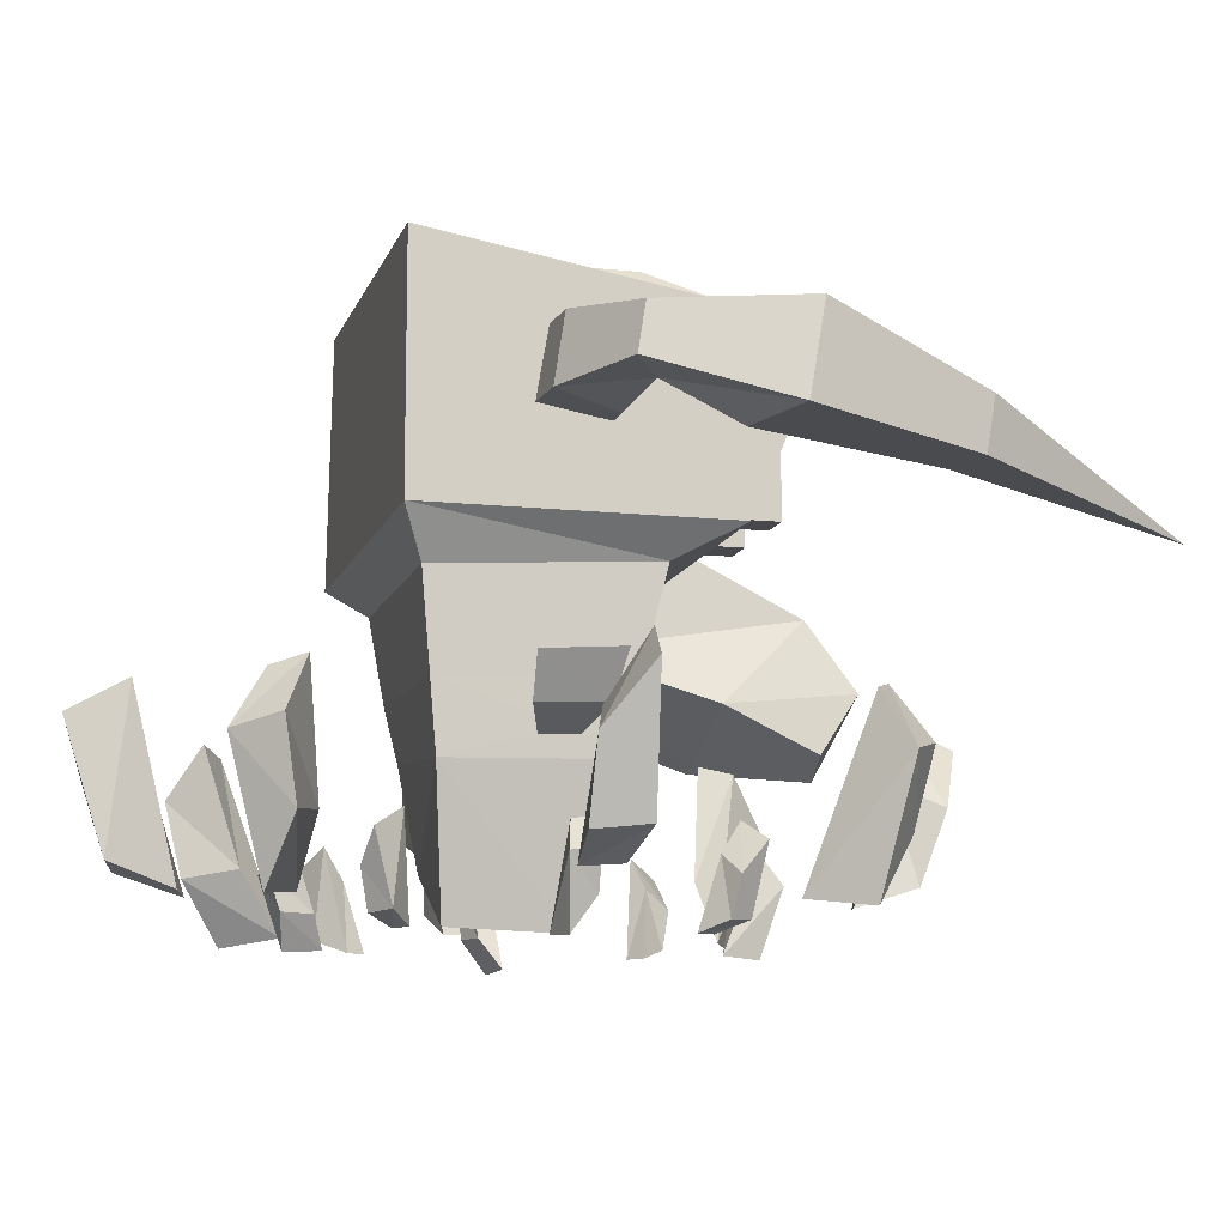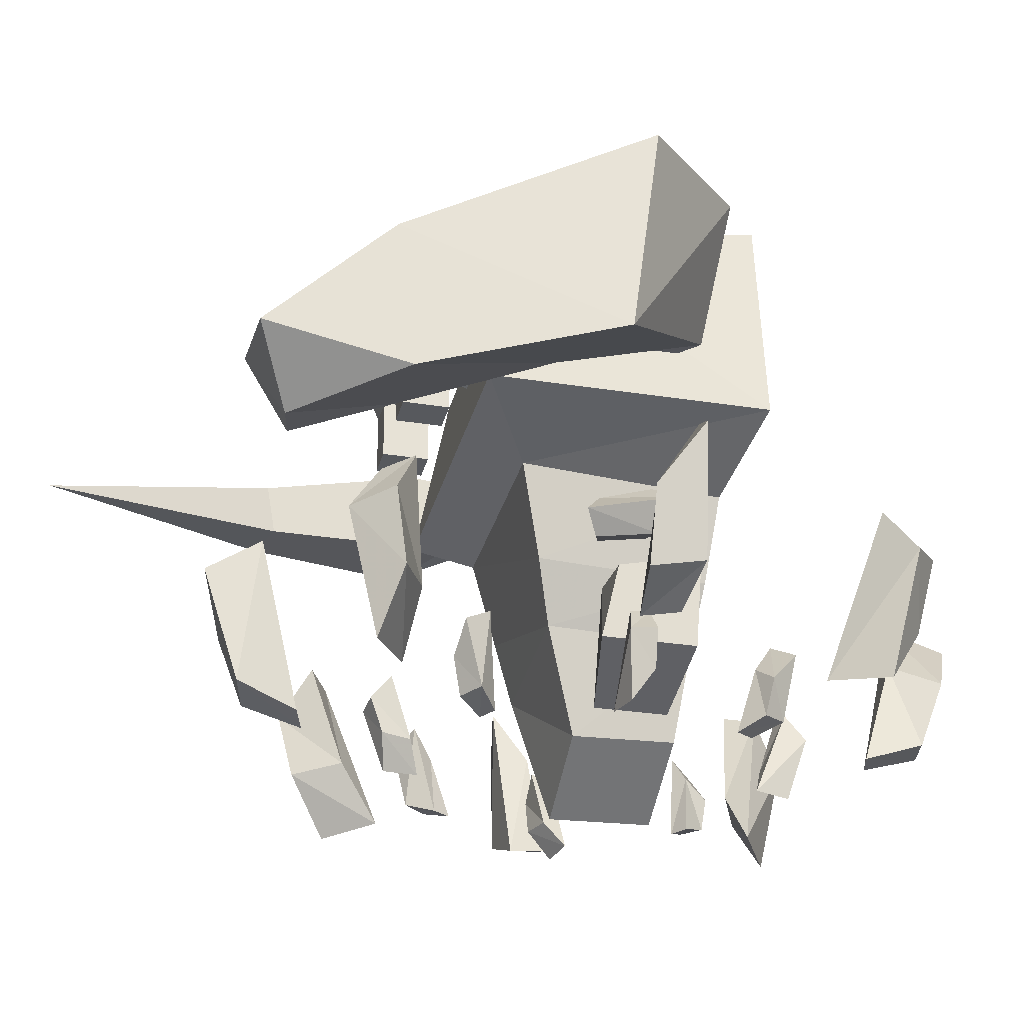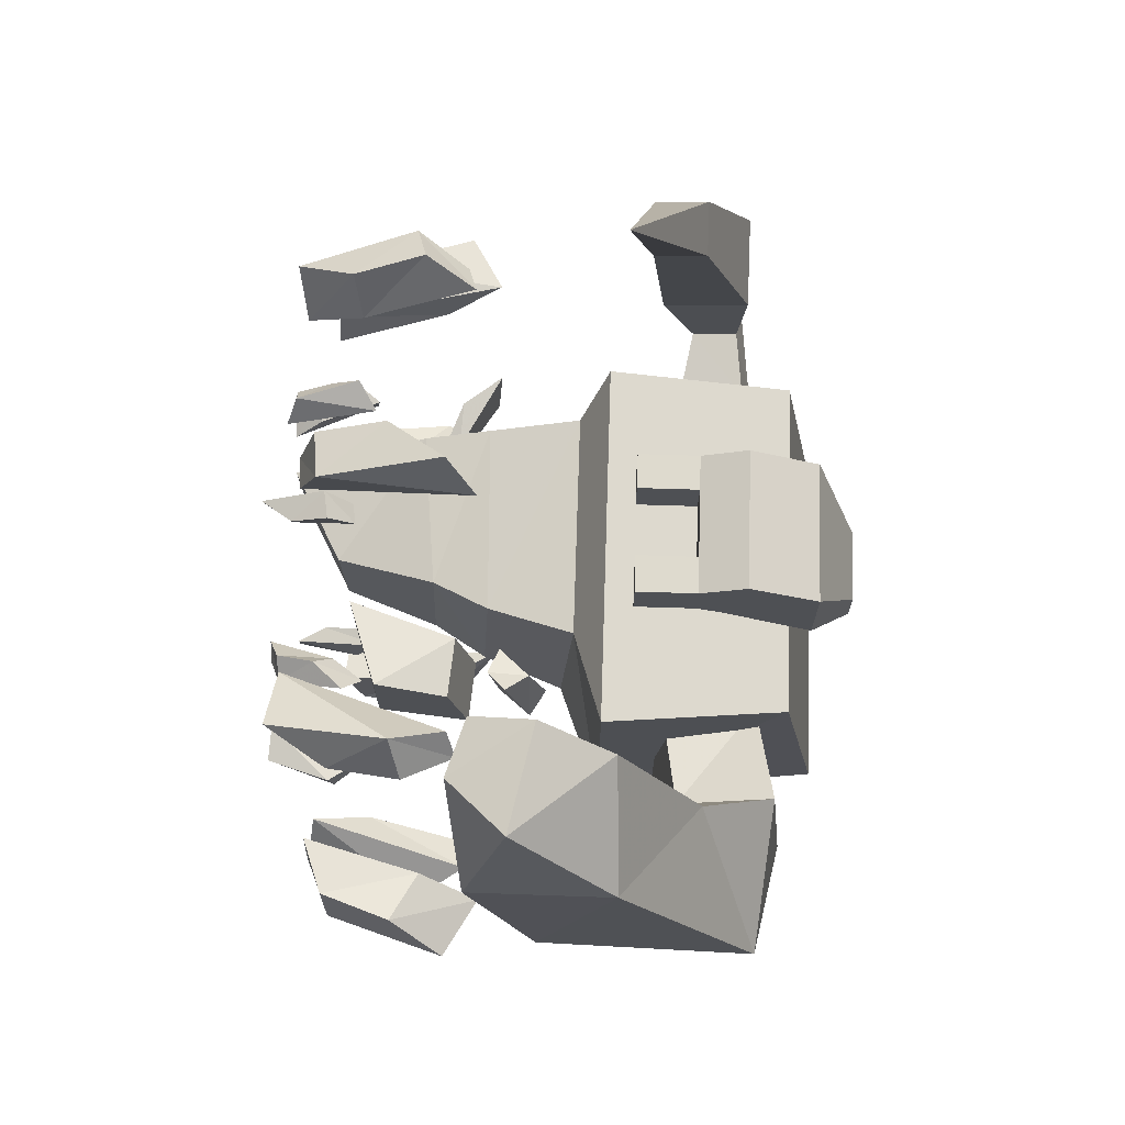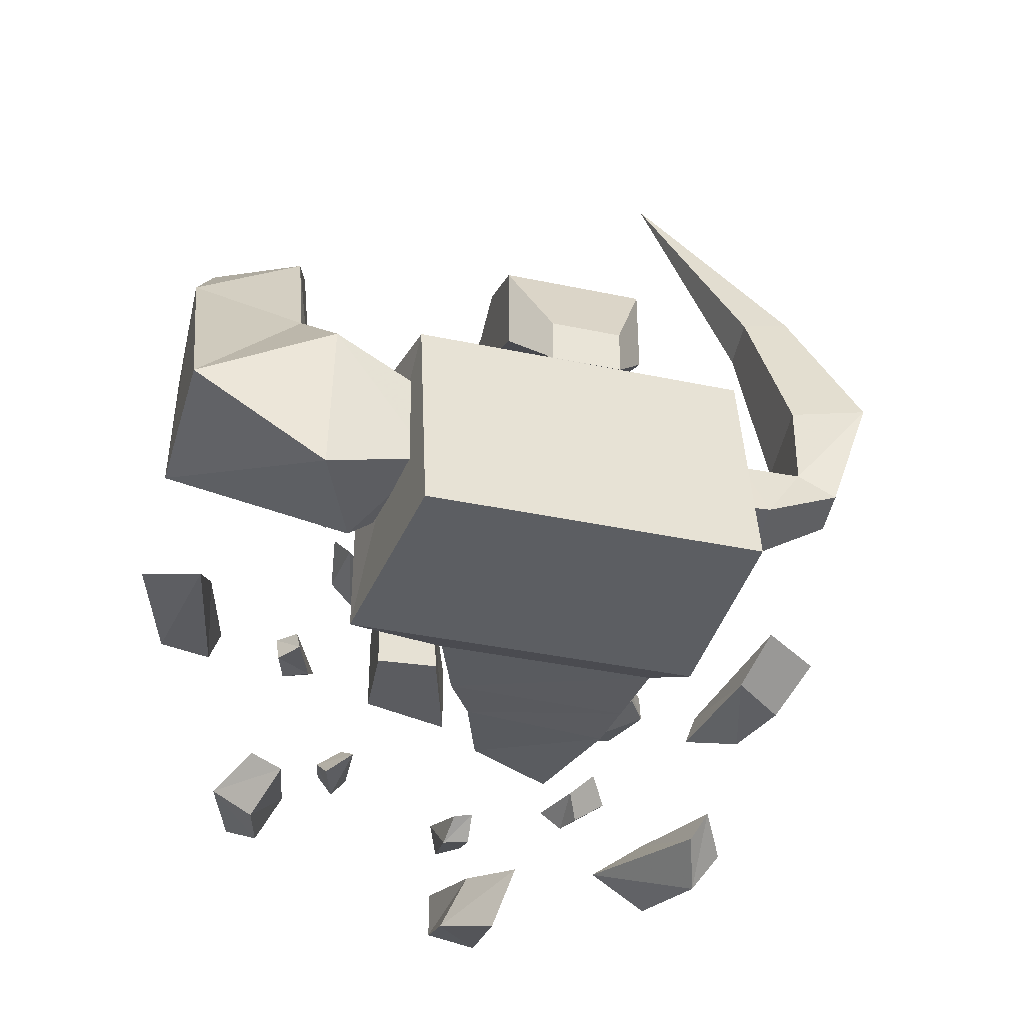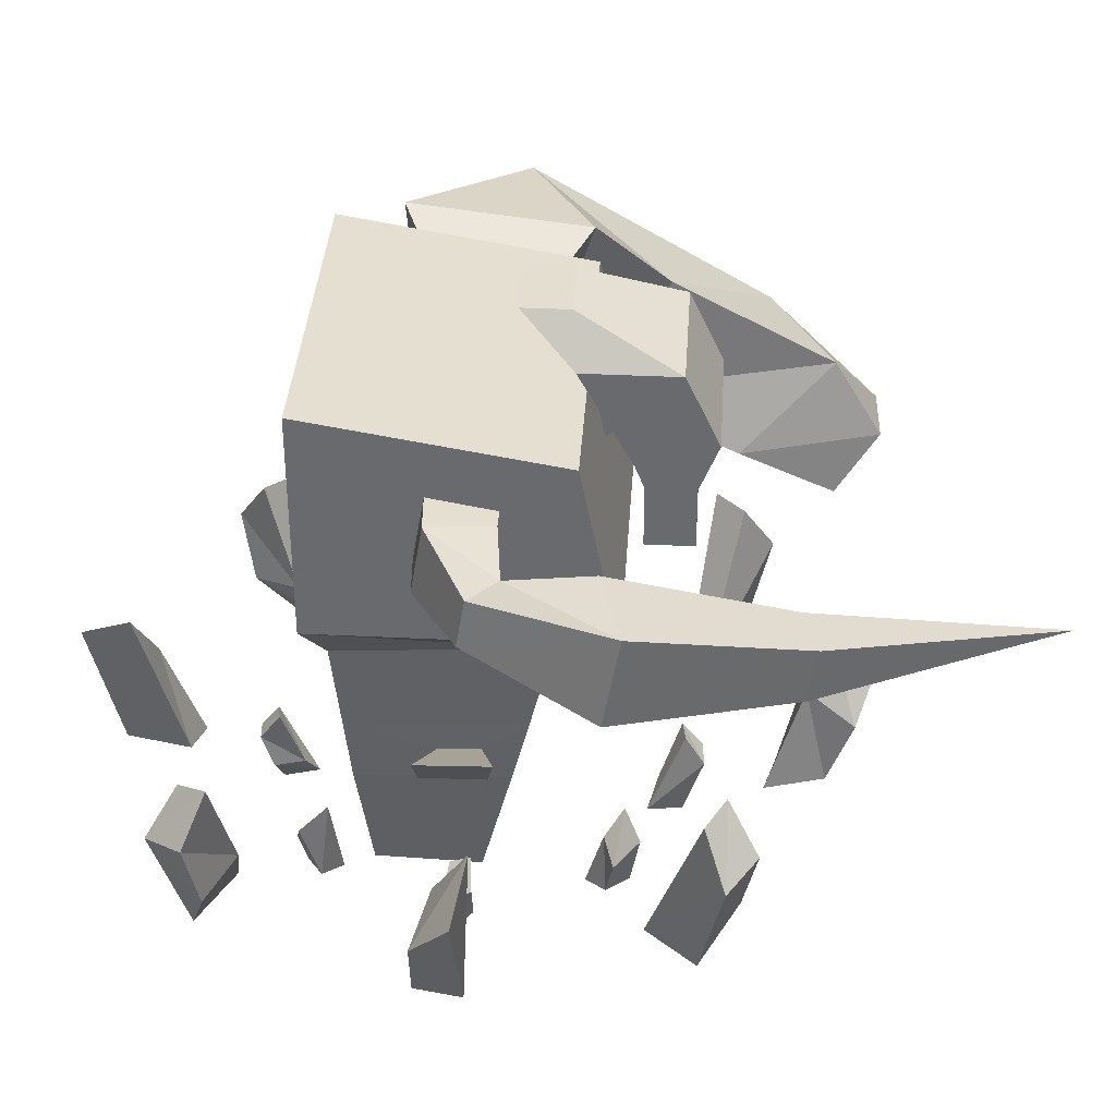
<metadata>
{"format":"obj","ext":"obj","renderer":"f3d","projection":"perspective","resolution":1024,"background":"white","views":[{"elev":-11.3,"azim":-104.9,"up":"+Y"},{"elev":-29.0,"azim":76.7,"up":"+Y"},{"elev":71.3,"azim":91.8,"up":"+Z"},{"elev":-38.2,"azim":165.0,"up":"+Z"},{"elev":36.5,"azim":-86.3,"up":"+Y"}]}
</metadata>
<code>
o EffectInner
v 0.4205 0.1024 -0.4498
v 0.3874 0.1036 -0.5039
v 0.4447 0.1386 -0.5863
v 0.4946 0.1327 -0.5158
v 0.444 0.3025 -0.5065
v 0.4163 0.3947 -0.5674
v 0.5 0.3382 -0.6176
v 0.5192 0.2473 -0.539
v 0.6274 0.3645 -0.1252
v 0.6388 0.355 -0.0635
v 0.6997 0.2696 -0.04575
v 0.6911 0.2829 -0.1309
v 0.559 0.1681 -0.1017
v 0.5254 0.07906 -0.03902
v 0.6353 0.07106 -0.06275
v 0.6531 0.1696 -0.1319
v 0.3498 0.1024 0.3206
v 0.4039 0.1036 0.2874
v 0.4863 0.1386 0.3447
v 0.4158 0.1327 0.3946
v 0.4065 0.3025 0.344
v 0.4674 0.3947 0.3163
v 0.5176 0.3382 0.4
v 0.439 0.2473 0.4192
v 0.02516 0.3645 0.5274
v -0.0365 0.355 0.5388
v -0.05425 0.2696 0.5997
v 0.03085 0.2829 0.5911
v 0.001655 0.1681 0.459
v -0.06098 0.07906 0.4254
v -0.03725 0.07106 0.5353
v 0.03188 0.1696 0.5531
v -0.4205 0.1024 0.2498
v -0.3874 0.1036 0.3039
v -0.4447 0.1386 0.3863
v -0.4946 0.1327 0.3158
v -0.444 0.3025 0.3065
v -0.4163 0.3947 0.3674
v -0.5 0.3382 0.4176
v -0.5192 0.2473 0.339
v -0.6274 0.3645 -0.07484
v -0.6388 0.355 -0.1365
v -0.6997 0.2696 -0.1542
v -0.6911 0.2829 -0.06915
v -0.559 0.1681 -0.09835
v -0.5254 0.07906 -0.161
v -0.6353 0.07106 -0.1373
v -0.6531 0.1696 -0.06812
v -0.3498 0.1024 -0.5205
v -0.4039 0.1036 -0.4874
v -0.4863 0.1386 -0.5447
v -0.4158 0.1327 -0.5946
v -0.4065 0.3025 -0.544
v -0.4674 0.3947 -0.5163
v -0.5176 0.3382 -0.6
v -0.439 0.2473 -0.6192
v -0.02516 0.3645 -0.7274
v 0.0365 0.355 -0.7388
v 0.05425 0.2696 -0.7997
v -0.03085 0.2829 -0.7911
v -0.001655 0.1681 -0.659
v 0.06098 0.07906 -0.6254
v 0.03725 0.07106 -0.7353
v -0.03188 0.1696 -0.7531
f 5 6 2
f 6 7 3
f 7 8 3
f 8 5 4
f 1 2 3
f 8 7 6
f 1 5 2
f 2 6 3
f 8 4 3
f 5 1 4
f 4 1 3
f 5 8 6
f 13 14 10
f 14 15 11
f 15 16 11
f 16 13 12
f 9 10 11
f 16 15 14
f 9 13 10
f 10 14 11
f 16 12 11
f 13 9 12
f 12 9 11
f 13 16 14
f 21 22 18
f 22 23 19
f 23 24 19
f 24 21 20
f 17 18 19
f 24 23 22
f 17 21 18
f 18 22 19
f 24 20 19
f 21 17 20
f 20 17 19
f 21 24 22
f 29 30 26
f 30 31 27
f 31 32 27
f 32 29 28
f 25 26 27
f 32 31 30
f 25 29 26
f 26 30 27
f 32 28 27
f 29 25 28
f 28 25 27
f 29 32 30
f 37 38 34
f 38 39 35
f 39 40 35
f 40 37 36
f 33 34 35
f 40 39 38
f 33 37 34
f 34 38 35
f 40 36 35
f 37 33 36
f 36 33 35
f 37 40 38
f 45 46 42
f 46 47 43
f 47 48 43
f 48 45 44
f 41 42 43
f 48 47 46
f 41 45 42
f 42 46 43
f 48 44 43
f 45 41 44
f 44 41 43
f 45 48 46
f 53 54 50
f 54 55 51
f 55 56 51
f 56 53 52
f 49 50 51
f 56 55 54
f 49 53 50
f 50 54 51
f 56 52 51
f 53 49 52
f 52 49 51
f 53 56 54
f 61 62 58
f 62 63 59
f 63 64 59
f 64 61 60
f 57 58 59
f 64 63 62
f 57 61 58
f 58 62 59
f 64 60 59
f 61 57 60
f 60 57 59
f 61 64 62
o EffectOuter
v 0.8969 0.2067 -0.01523
v 0.9366 0.2117 -0.1247
v 1.118 0.2848 -0.1476
v 1.077 0.2715 0.004237
v 0.9914 0.5765 -0.05227
v 1.05 0.7635 -0.1629
v 1.242 0.6586 -0.126
v 1.154 0.4917 7.3e-05
v 0.7789 0.7111 0.6083
v 0.7231 0.6843 0.7003
v 0.7762 0.5204 0.7997
v 0.8669 0.5545 0.6778
v 0.6509 0.354 0.5583
v 0.5254 0.1674 0.589
v 0.7174 0.1433 0.6971
v 0.8295 0.3299 0.6388
v -0.08725 0.2103 0.7846
v 0.02129 0.2204 0.817
v 0.05272 0.2871 1.007
v -0.1011 0.2709 0.9709
v -0.04096 0.5646 0.9011
v 0.07683 0.7559 0.9532
v 0.02273 0.6669 1.122
v -0.1113 0.489 1.051
v -0.7145 0.7111 0.6661
v -0.8123 0.6843 0.6033
v -0.9098 0.5204 0.6703
v -0.783 0.5545 0.7632
v -0.652 0.354 0.5637
v -0.6932 0.1674 0.438
v -0.8086 0.1433 0.5982
v -0.7311 0.3299 0.7183
v -0.8969 0.2067 -0.1848
v -0.9366 0.2117 -0.07529
v -1.118 0.2848 -0.05242
v -1.077 0.2715 -0.2042
v -0.9914 0.5765 -0.1477
v -1.05 0.7635 -0.03709
v -1.242 0.6586 -0.074
v -1.154 0.4917 -0.2001
v -0.7789 0.7111 -0.8083
v -0.7231 0.6843 -0.9003
v -0.7762 0.5204 -0.9997
v -0.8669 0.5545 -0.8778
v -0.6509 0.354 -0.7583
v -0.5254 0.1674 -0.789
v -0.7174 0.1433 -0.8971
v -0.8295 0.3299 -0.8388
v 0.08725 0.2103 -0.9846
v -0.02129 0.2204 -1.017
v -0.05272 0.2871 -1.207
v 0.1011 0.2709 -1.171
v 0.04096 0.5646 -1.101
v -0.07683 0.7559 -1.153
v -0.02273 0.6669 -1.322
v 0.1113 0.489 -1.251
v 0.7145 0.7111 -0.8661
v 0.8123 0.6843 -0.8033
v 0.9098 0.5204 -0.8703
v 0.783 0.5545 -0.9632
v 0.652 0.354 -0.7637
v 0.6932 0.1674 -0.638
v 0.8086 0.1433 -0.7982
v 0.7311 0.3299 -0.9183
f 69 70 66
f 70 71 67
f 71 72 67
f 72 69 68
f 65 66 67
f 72 71 70
f 65 69 66
f 66 70 67
f 72 68 67
f 69 65 68
f 68 65 67
f 69 72 70
f 77 78 74
f 78 79 75
f 79 80 75
f 80 77 76
f 73 74 75
f 80 79 78
f 73 77 74
f 74 78 75
f 80 76 75
f 77 73 76
f 76 73 75
f 77 80 78
f 85 86 82
f 86 87 83
f 87 88 83
f 88 85 84
f 81 82 83
f 88 87 86
f 81 85 82
f 82 86 83
f 88 84 83
f 85 81 84
f 84 81 83
f 85 88 86
f 93 94 90
f 94 95 91
f 95 96 91
f 96 93 92
f 89 90 91
f 96 95 94
f 89 93 90
f 90 94 91
f 96 92 91
f 93 89 92
f 92 89 91
f 93 96 94
f 101 102 98
f 102 103 99
f 103 104 99
f 104 101 100
f 97 98 99
f 104 103 102
f 97 101 98
f 98 102 99
f 104 100 99
f 101 97 100
f 100 97 99
f 101 104 102
f 109 110 106
f 110 111 107
f 111 112 107
f 112 109 108
f 105 106 107
f 112 111 110
f 105 109 106
f 106 110 107
f 112 108 107
f 109 105 108
f 108 105 107
f 109 112 110
f 117 118 114
f 118 119 115
f 119 120 115
f 120 117 116
f 113 114 115
f 120 119 118
f 113 117 114
f 114 118 115
f 120 116 115
f 117 113 116
f 116 113 115
f 117 120 118
f 125 126 122
f 126 127 123
f 127 128 123
f 128 125 124
f 121 122 123
f 128 127 126
f 121 125 122
f 122 126 123
f 128 124 123
f 125 121 124
f 124 121 123
f 125 128 126
o ArmRight
v -0.6641 1.378 -0.013
v -0.7348 1.415 -0.2073
v -0.525 1.415 -0.2216
v -0.525 1.378 -0.01483
v -0.6516 1.585 0.02126
v -0.7224 1.622 -0.1731
v -0.525 1.622 -0.1852
v -0.525 1.585 0.02164
v -0.8709 1.417 0.02105
v -0.9907 1.438 -0.06164
v -0.8633 1.562 0.04573
v -0.9831 1.583 -0.03696
v -0.8682 1.31 0.2525
v -1.138 1.31 0.3245
v -0.8545 1.584 0.3027
v -1.124 1.584 0.3746
v -0.7771 1.26 0.8116
v -0.939 1.26 0.8547
v -0.7689 1.424 0.8417
v -0.9308 1.425 0.8848
v -0.4747 1.174 1.604
f 130 129 137
f 134 135 131
f 135 136 132
f 136 133 132
f 129 130 131
f 136 135 133
f 138 137 142
f 134 130 138
f 133 134 139
f 129 133 137
f 142 141 146
f 140 138 144
f 143 139 144
f 137 139 141
f 144 142 146
f 143 144 148
f 141 143 147
f 146 145 149
f 148 146 149
f 147 148 149
f 145 147 149
f 138 130 137
f 130 134 131
f 131 135 132
f 133 129 132
f 132 129 131
f 135 134 133
f 139 140 144
f 140 134 138
f 134 140 139
f 133 139 137
f 141 145 146
f 138 142 144
f 139 143 141
f 148 144 146
f 147 143 148
f 145 141 147
f 137 141 142
o ArmLeft
v 0.447 1.336 0.0344
v 0.447 1.338 -0.1879
v 0.6394 1.312 -0.3143
v 0.7785 1.385 0.1079
v 0.447 1.634 0.06412
v 0.447 1.664 -0.2344
v 0.7957 1.742 -0.3794
v 0.7758 1.687 0.2057
v 1.223 0.9578 0.07423
v 0.8305 1.054 0.2022
v 1.223 1.642 -0.01695
v 0.8633 1.452 0.4422
v 1.198 0.7505 0.6977
v 0.7373 0.8988 0.6733
v 1.211 1.2 0.7563
v 0.8459 1.186 0.968
v 0.9405 0.7007 1.016
v 0.7506 0.7567 0.9828
v 1.125 0.8836 1.121
v 0.7923 0.9555 1.121
f 154 155 151
f 155 156 152
f 153 152 159
f 157 154 153
f 150 151 152
f 157 156 155
f 159 158 162
f 157 153 161
f 156 157 160
f 152 156 158
f 163 162 166
f 161 159 165
f 160 161 164
f 158 160 164
f 168 169 166
f 165 163 169
f 164 165 168
f 162 164 168
f 150 154 151
f 151 155 152
f 152 158 159
f 154 150 153
f 153 150 152
f 154 157 155
f 163 159 162
f 157 161 160
f 156 160 158
f 167 163 166
f 159 163 165
f 161 165 164
f 162 158 164
f 169 167 166
f 163 167 169
f 165 169 168
f 166 162 168
f 153 159 161
o Body03
v 0.2309 0.803 -0.08088
v 0.2309 0.8309 -0.239
v 0.3206 0.8032 -0.2521
v 0.3206 0.7678 -0.05118
v 0.3246 0.9035 -0.06326
v 0.3246 0.9584 -0.2358
v 0.3904 0.9059 -0.3135
v 0.3904 0.8276 -0.00822
f 174 175 171
f 175 176 172
f 176 177 172
f 177 174 173
f 170 171 172
f 177 176 174
f 170 174 171
f 171 175 172
f 177 173 172
f 174 170 173
f 173 170 172
f 176 175 174
o Body02
v 0.07527 0.2999 -0.1023
v 0.07527 0.2999 -0.3384
v 0.3731 0.3987 -0.3503
v 0.3731 0.3987 -0.05026
v 0.1933 0.6552 -0.1024
v 0.1985 0.7151 -0.3663
v 0.3993 0.6976 -0.3663
v 0.394 0.6376 -0.1024
f 182 183 179
f 183 184 180
f 184 185 180
f 185 182 181
f 178 179 180
f 185 184 183
f 178 182 179
f 179 183 180
f 185 181 180
f 182 178 181
f 181 178 180
f 182 185 183
o Head
v -0.225 1.575 0.6092
v -0.225 1.5 0.3692
v 0.225 1.5 0.3692
v 0.225 1.575 0.6092
v -0.225 1.8 0.5042
v -0.225 1.8 0.2042
v 0.225 1.8 0.2042
v 0.225 1.8 0.5042
v -0.1125 1.935 0.1892
v -0.1125 1.935 0.0392
v 0.1125 1.935 0.0392
v 0.1125 1.935 0.1892
v -0.225 1.425 0.5492
v -0.225 1.425 0.3992
v 0.225 1.425 0.3992
v 0.225 1.425 0.5492
v -0.1125 1.8 0.2042
v -0.1125 1.5 0.3692
v -0.1125 1.8 0.5042
v -0.1125 1.575 0.6092
v -0.05625 1.935 0.0392
v -0.05625 1.935 0.1892
v -0.1125 1.425 0.3992
v -0.1125 1.425 0.5492
v 0.1069 1.8 0.2042
v 0.1069 1.575 0.6092
v 0.05344 1.935 0.0392
v 0.1069 1.425 0.5492
v 0.1069 1.5 0.3692
v 0.1069 1.8 0.5042
v 0.05344 1.935 0.1892
v 0.1069 1.425 0.3992
v -0.225 1.23 0.5492
v -0.225 1.23 0.3992
v 0.225 1.23 0.3992
v 0.225 1.23 0.5492
v -0.1125 1.23 0.3992
v -0.1125 1.23 0.5492
v 0.1069 1.23 0.5492
v 0.1069 1.23 0.3992
v -0.07411 1.732 0.2481
v -0.07411 1.538 0.3553
v 0.06848 1.732 0.2481
v 0.06848 1.538 0.3553
v -0.07411 1.66 0.1166
v -0.07411 1.465 0.2239
v 0.06848 1.66 0.1166
v 0.06848 1.465 0.2239
f 190 191 187
f 210 192 188
f 192 193 188
f 204 190 186
f 205 186 198
f 215 193 197
f 207 206 195
f 193 192 197
f 202 191 195
f 191 190 194
f 208 209 223
f 188 189 201
f 214 188 200
f 186 187 198
f 191 202 203
f 215 204 205
f 211 205 209
f 190 204 194
f 216 212 206
f 210 202 206
f 213 217 225
f 187 203 208
f 210 214 228
f 204 215 207
f 209 208 217
f 203 214 217
f 193 215 211
f 189 211 213
f 197 196 212
f 192 210 196
f 224 225 220
f 218 219 222
f 209 198 218
f 217 200 225
f 201 213 224
f 200 201 221
f 199 208 222
f 198 199 219
f 228 229 233
f 214 203 227
f 202 210 226
f 203 202 226
f 230 232 233
f 229 227 231
f 226 228 232
f 227 226 230
f 186 190 187
f 214 210 188
f 193 189 188
f 205 204 186
f 209 205 198
f 216 215 197
f 194 207 195
f 192 196 197
f 206 202 195
f 195 191 194
f 222 208 223
f 200 188 201
f 217 214 200
f 187 199 198
f 187 191 203
f 211 215 205
f 213 211 209
f 204 207 194
f 207 216 206
f 212 210 206
f 224 213 225
f 199 187 208
f 214 229 228
f 215 216 207
f 213 209 217
f 208 203 217
f 189 193 211
f 201 189 213
f 216 197 212
f 210 212 196
f 221 224 220
f 223 218 222
f 223 209 218
f 210 228 226
f 221 201 224
f 220 200 221
f 219 199 222
f 218 198 219
f 232 228 233
f 229 214 227
f 227 203 226
f 231 230 233
f 233 229 231
f 230 226 232
f 231 227 230
f 200 220 225
o Body
v -0.585 1.14 0.35
v -0.585 1.14 -0.55
v 0.585 1.14 -0.55
v 0.585 1.14 0.35
v -0.585 1.727 0.2336
v -0.585 1.86 -0.55
v 0.5032 1.86 -0.55
v 0.5032 1.727 0.2336
v -0.3598 0.09836 -0.06806
v -0.3598 0.1084 -0.398
v -0.056 0.2679 -0.398
v -0.056 0.2579 -0.06806
v 0.2445 1.046 0.1623
v -0.4868 1.046 0.1623
v 0.2445 1.004 -0.4842
v -0.4868 1.004 -0.4842
v -0.4702 0.7498 0.08839
v 0.1473 0.7653 0.08839
v 0.1473 0.74 -0.4565
v -0.4702 0.7246 -0.4565
v -0.458 0.5331 0.03425
v 0.04622 0.5821 0.03425
v 0.04622 0.5691 -0.4363
v -0.458 0.52 -0.4363
v -0.4657 0.6436 -0.05267
v -0.4657 0.6376 -0.1835
v -0.4627 0.5916 -0.06567
v -0.4627 0.5885 -0.1786
v -0.6985 0.7791 0.000971
v -0.6889 0.7637 -0.2332
v -0.609 0.6519 -0.0223
v -0.6041 0.644 -0.2245
f 238 239 235
f 239 240 235
f 240 241 236
f 241 238 234
f 255 254 245
f 241 240 239
f 242 243 245
f 256 255 245
f 257 256 244
f 254 257 242
f 237 234 246
f 236 237 246
f 235 236 248
f 234 235 247
f 246 247 251
f 248 246 251
f 249 248 252
f 247 249 250
f 251 250 255
f 252 251 255
f 253 252 256
f 257 254 261
f 261 260 265
f 253 257 259
f 254 250 258
f 250 253 259
f 262 263 264
f 259 261 265
f 260 258 264
f 258 259 263
f 234 238 235
f 240 236 235
f 241 237 236
f 237 241 234
f 254 242 245
f 238 241 239
f 243 244 245
f 244 256 245
f 243 257 244
f 257 243 242
f 234 247 246
f 248 236 246
f 249 235 248
f 235 249 247
f 247 250 251
f 252 248 251
f 253 249 252
f 249 253 250
f 250 254 255
f 256 252 255
f 257 253 256
f 260 264 265
f 257 261 259
f 260 254 258
f 258 250 259
f 263 265 264
f 263 259 265
f 254 260 261
f 262 258 263
f 258 262 264

</code>
